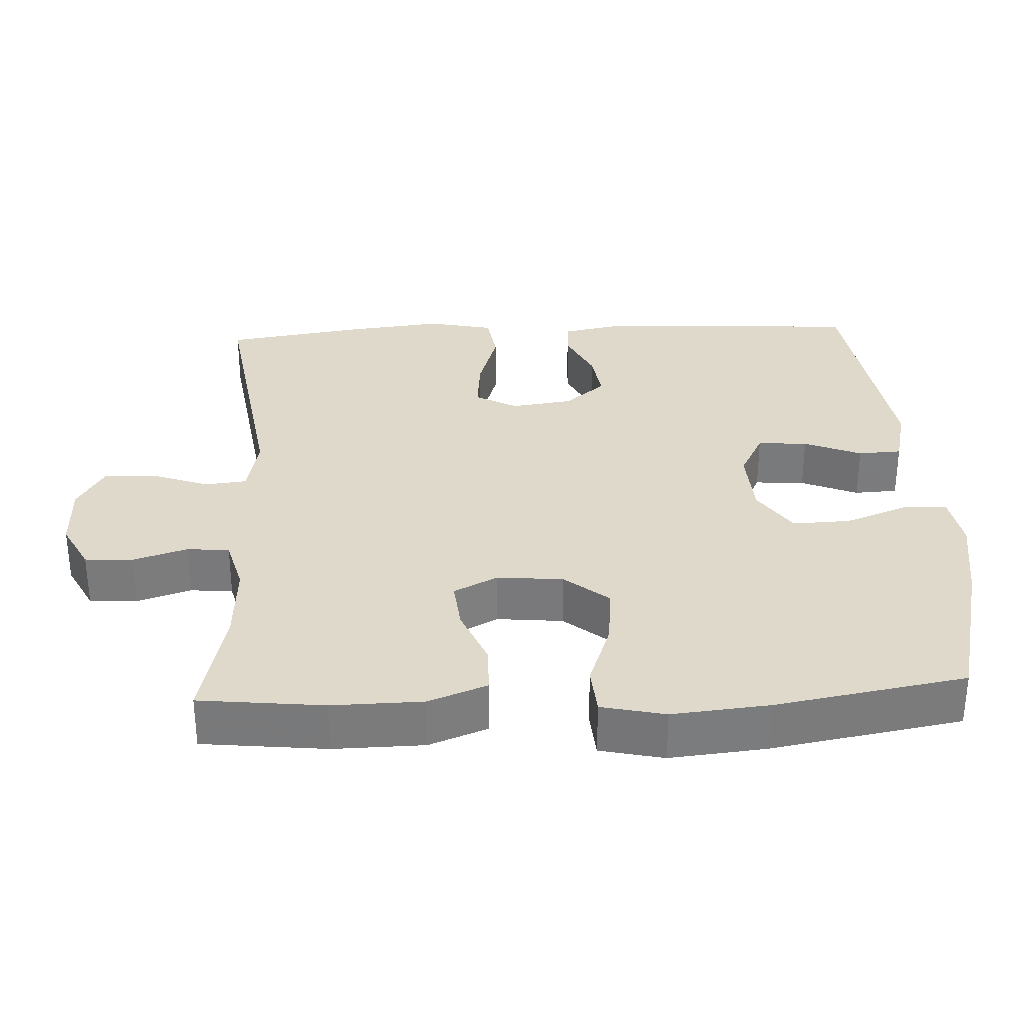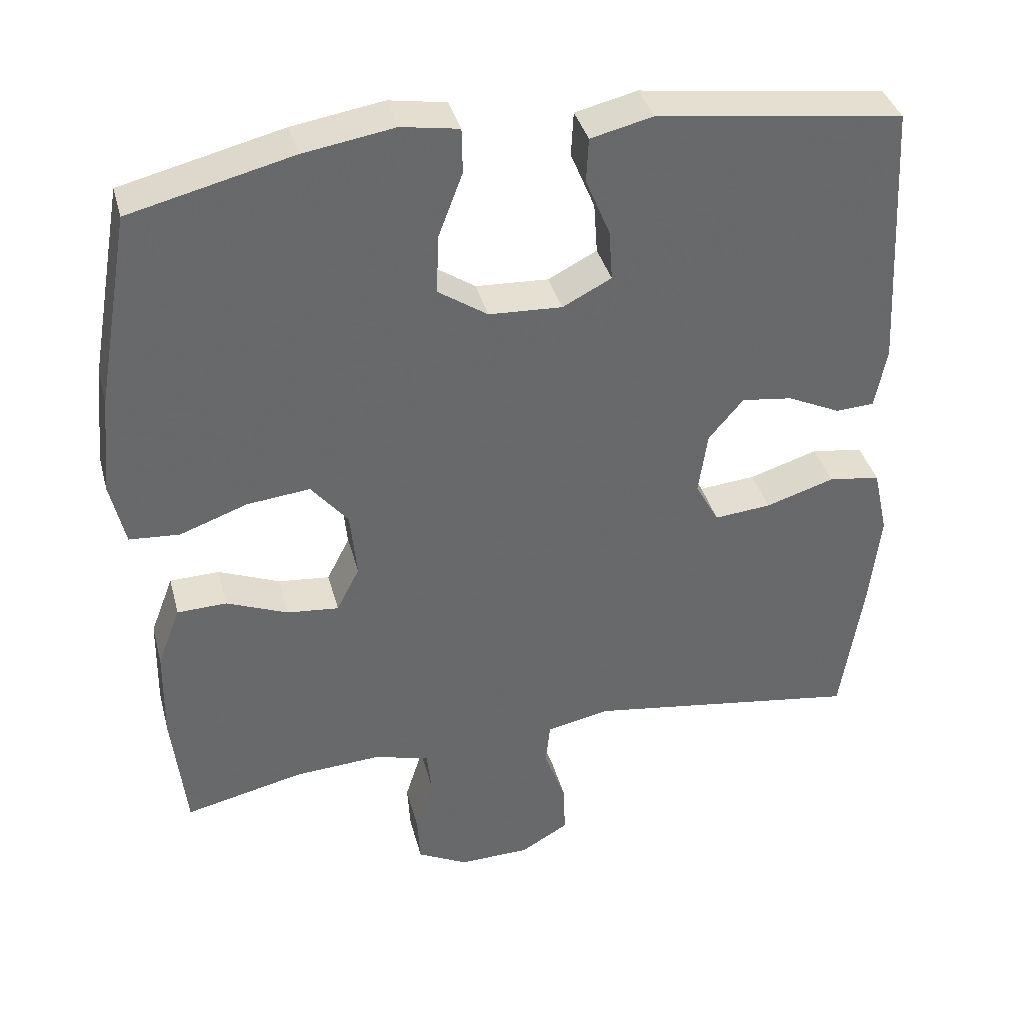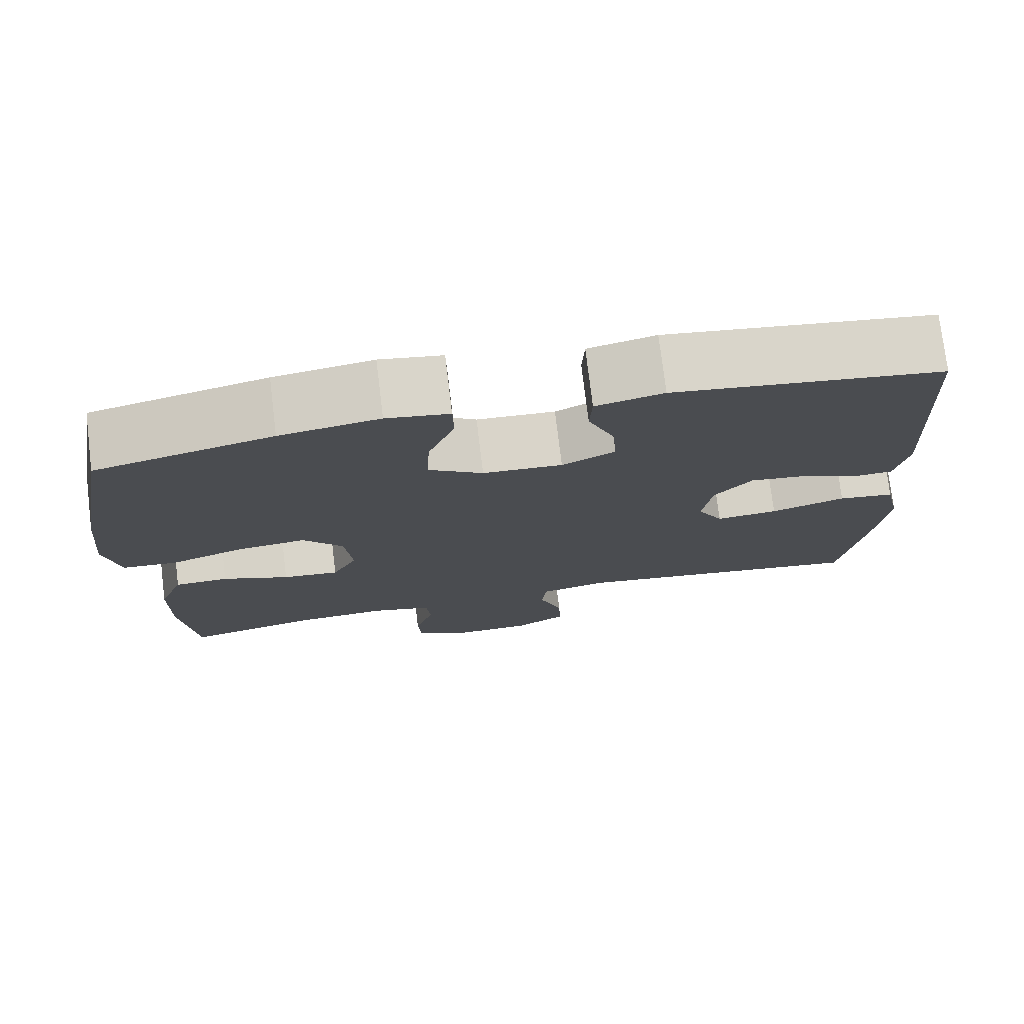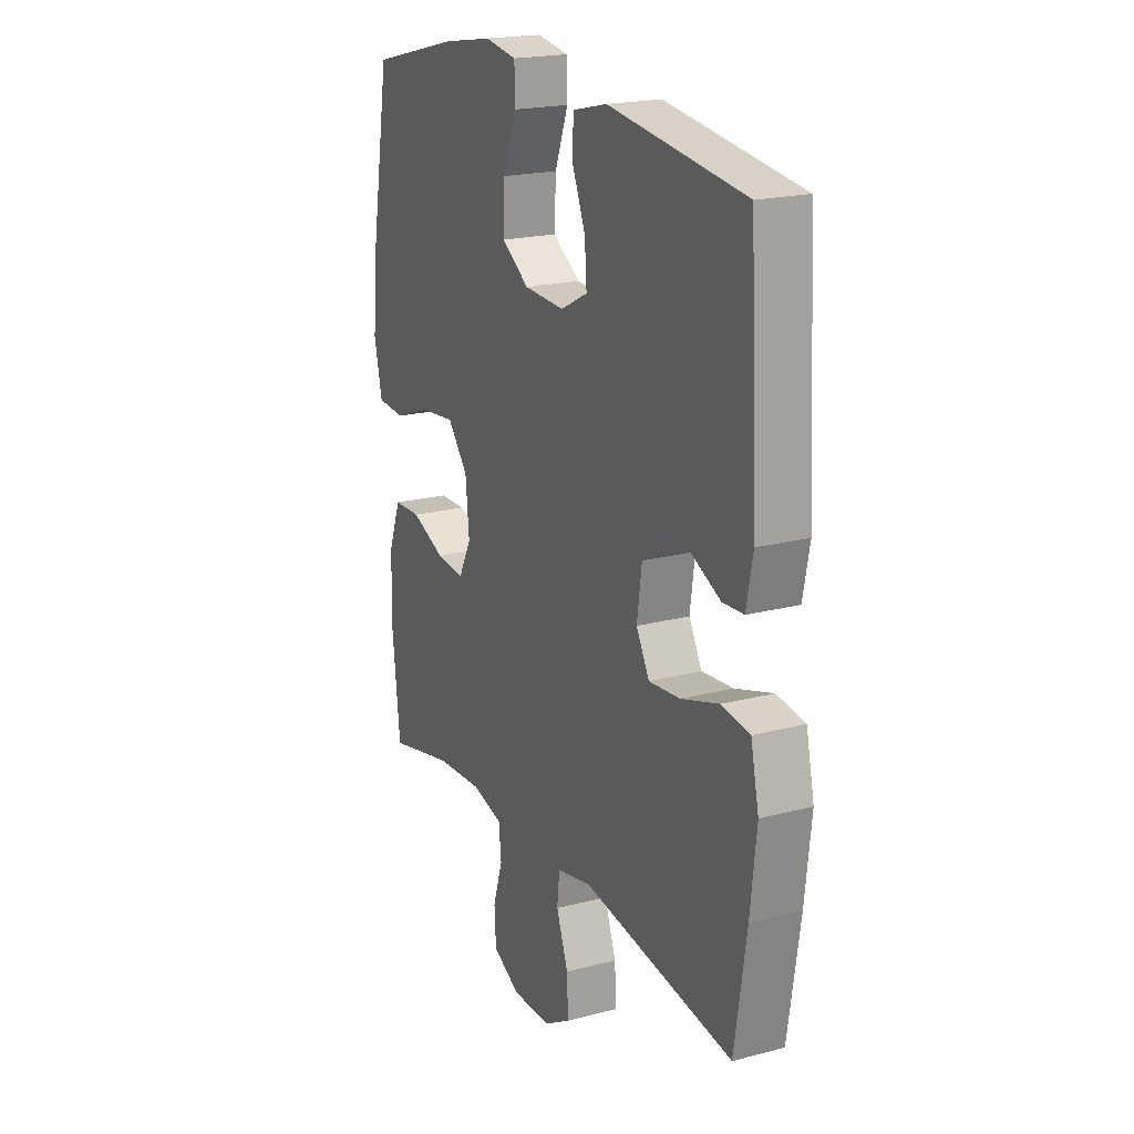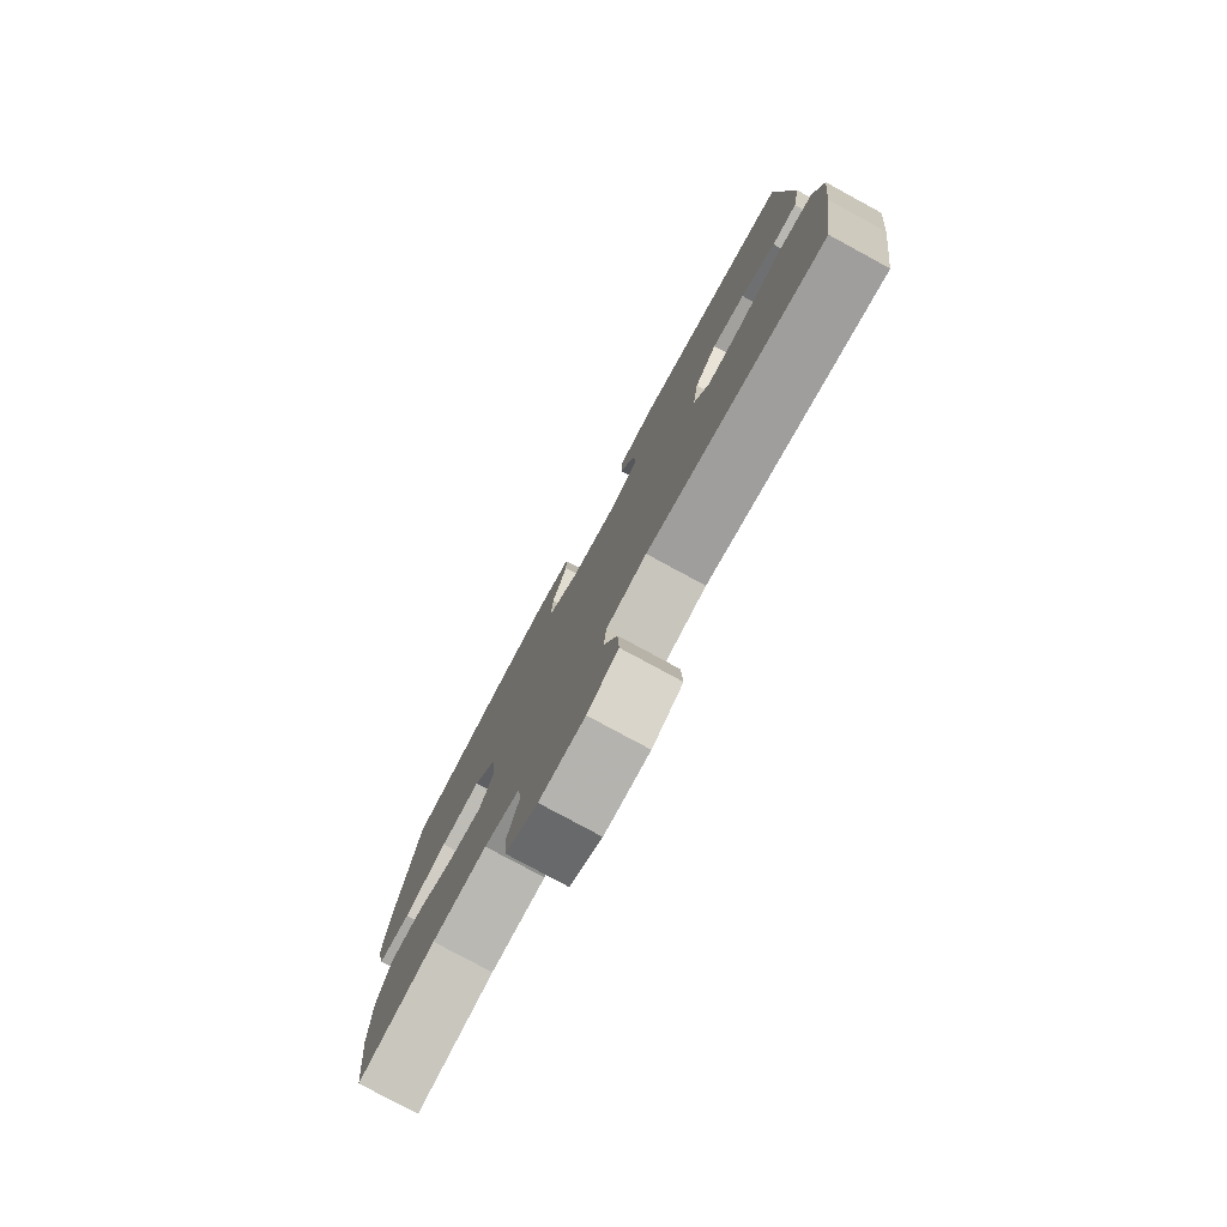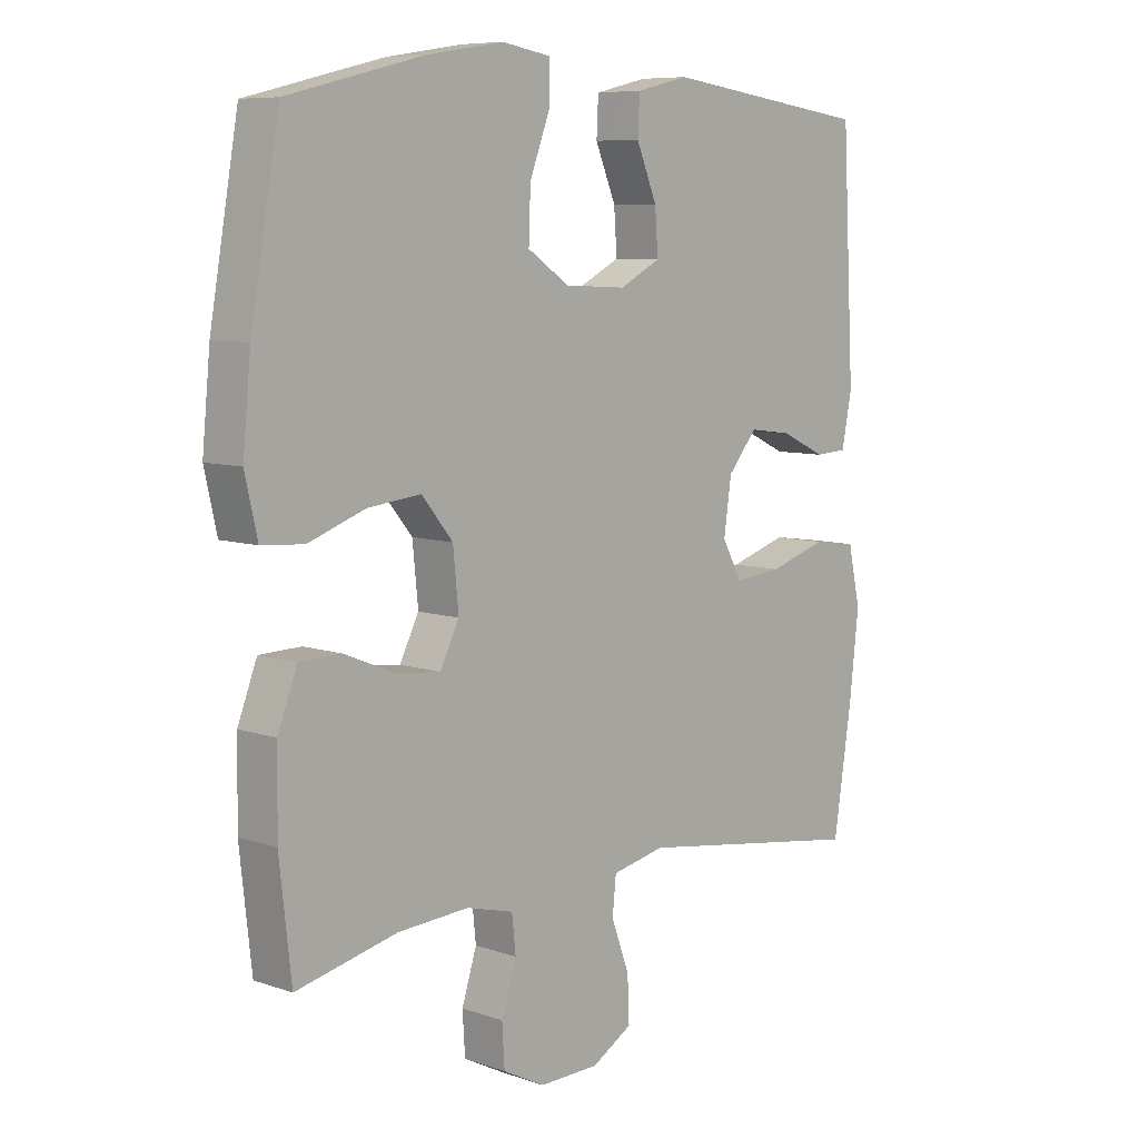
<metadata>
{"format":"obj","ext":"obj","renderer":"f3d","projection":"perspective","resolution":1024,"background":"white","views":[{"elev":31.8,"azim":-92.8,"up":"+Y"},{"elev":37.8,"azim":-14.5,"up":"+Z"},{"elev":75.9,"azim":-6.9,"up":"+Z"},{"elev":20.0,"azim":64.2,"up":"+Z"},{"elev":-79.1,"azim":61.5,"up":"+Z"},{"elev":7.9,"azim":-46.5,"up":"+Z"}]}
</metadata>
<code>
v 0.5 0.07 0.5
v 0.52 0.07 0.132
v 0.504 0.07 0.05
v 0.452 0.07 0.047
v 0.38 0.07 0.081
v 0.311 0.07 0.09
v 0.264 0.07 0.034
v 0.252 0.07 -0.051
v 0.284 0.07 -0.109
v 0.361 0.07 -0.102
v 0.454 0.07 -0.073
v 0.524 0.07 -0.083
v 0.544 0.07 -0.174
v 0.529 0.07 -0.309
v 0.5 0.07 -0.5
v 0.127 0.07 -0.445
v 0.042 0.07 -0.463
v 0.036 0.07 -0.521
v 0.065 0.07 -0.6
v 0.068 0.07 -0.671
v 0.003 0.07 -0.709
v -0.093 0.07 -0.711
v -0.161 0.07 -0.676
v -0.165 0.07 -0.61
v -0.141 0.07 -0.534
v -0.147 0.07 -0.476
v -0.223 0.07 -0.456
v -0.338 0.07 -0.463
v -0.5 0.07 -0.5
v -0.519 0.07 -0.328
v -0.517 0.07 -0.203
v -0.486 0.07 -0.122
v -0.419 0.07 -0.12
v -0.336 0.07 -0.154
v -0.266 0.07 -0.161
v -0.235 0.07 -0.1
v -0.244 0.07 -0.009
v -0.294 0.07 0.052
v -0.379 0.07 0.043
v -0.471 0.07 0.01
v -0.539 0.07 0.015
v -0.559 0.07 0.103
v -0.546 0.07 0.237
v -0.5 0.07 0.5
v -0.281 0.07 0.554
v -0.158 0.07 0.574
v -0.08 0.07 0.561
v -0.079 0.07 0.5
v -0.112 0.07 0.413
v -0.115 0.07 0.333
v -0.048 0.07 0.288
v 0.051 0.07 0.283
v 0.117 0.07 0.317
v 0.112 0.07 0.386
v 0.079 0.07 0.465
v 0.082 0.07 0.525
v 0.166 0.07 0.545
v 0.5 0 0.5
v 0.52 0 0.132
v 0.504 0 0.05
v 0.452 0 0.047
v 0.38 0 0.081
v 0.311 0 0.09
v 0.264 0 0.034
v 0.252 0 -0.051
v 0.284 0 -0.109
v 0.361 0 -0.102
v 0.454 0 -0.073
v 0.524 0 -0.083
v 0.544 0 -0.174
v 0.529 0 -0.309
v 0.5 0 -0.5
v 0.127 0 -0.445
v 0.042 0 -0.463
v 0.036 0 -0.521
v 0.065 0 -0.6
v 0.068 0 -0.671
v 0.003 0 -0.709
v -0.093 0 -0.711
v -0.161 0 -0.676
v -0.165 0 -0.61
v -0.141 0 -0.534
v -0.147 0 -0.476
v -0.223 0 -0.456
v -0.338 0 -0.463
v -0.5 0 -0.5
v -0.519 0 -0.328
v -0.517 0 -0.203
v -0.486 0 -0.122
v -0.419 0 -0.12
v -0.336 0 -0.154
v -0.266 0 -0.161
v -0.235 0 -0.1
v -0.244 0 -0.009
v -0.294 0 0.052
v -0.379 0 0.043
v -0.471 0 0.01
v -0.539 0 0.015
v -0.559 0 0.103
v -0.546 0 0.237
v -0.5 0 0.5
v -0.281 0 0.554
v -0.158 0 0.574
v -0.08 0 0.561
v -0.079 0 0.5
v -0.112 0 0.413
v -0.115 0 0.333
v -0.048 0 0.288
v 0.051 0 0.283
v 0.117 0 0.317
v 0.112 0 0.386
v 0.079 0 0.465
v 0.082 0 0.525
v 0.166 0 0.545
f 3 4 5
f 2 3 5
f 1 2 5
f 57 1 5
f 56 57 5
f 55 56 5
f 54 55 5
f 53 54 5 6
f 52 53 6 7
f 51 52 7 8
f 50 51 8 9
f 47 48 49
f 46 47 49
f 45 46 49
f 44 45 49
f 43 44 49
f 42 43 49
f 41 42 49
f 40 41 49
f 39 40 49
f 38 39 49 50
f 37 38 50 9
f 32 33 34
f 31 32 34
f 30 31 34
f 29 30 34
f 28 29 34
f 27 28 34 35
f 26 27 35 36
f 23 24 25
f 22 23 25
f 21 22 25
f 20 21 25
f 19 20 25
f 18 19 25
f 17 18 25 26
f 36 37 9
f 26 36 9
f 17 26 9
f 16 17 9
f 14 15 16
f 13 14 16
f 12 13 16
f 11 12 16
f 10 11 16
f 9 10 16
f 62 61 60
f 62 60 59
f 62 59 58
f 62 58 114
f 62 114 113
f 62 113 112
f 62 112 111
f 63 62 111 110
f 64 63 110 109
f 65 64 109 108
f 66 65 108 107
f 106 105 104
f 106 104 103
f 106 103 102
f 106 102 101
f 106 101 100
f 106 100 99
f 106 99 98
f 106 98 97
f 106 97 96
f 107 106 96 95
f 66 107 95 94
f 91 90 89
f 91 89 88
f 91 88 87
f 91 87 86
f 91 86 85
f 92 91 85 84
f 93 92 84 83
f 82 81 80
f 82 80 79
f 82 79 78
f 82 78 77
f 82 77 76
f 82 76 75
f 83 82 75 74
f 66 94 93
f 66 93 83
f 66 83 74
f 66 74 73
f 73 72 71
f 73 71 70
f 73 70 69
f 73 69 68
f 73 68 67
f 73 67 66
f 1 58 59 2
f 2 59 60 3
f 3 60 61 4
f 4 61 62 5
f 5 62 63 6
f 6 63 64 7
f 7 64 65 8
f 8 65 66 9
f 9 66 67 10
f 10 67 68 11
f 11 68 69 12
f 12 69 70 13
f 13 70 71 14
f 14 71 72 15
f 15 72 73 16
f 16 73 74 17
f 17 74 75 18
f 18 75 76 19
f 19 76 77 20
f 20 77 78 21
f 21 78 79 22
f 22 79 80 23
f 23 80 81 24
f 24 81 82 25
f 25 82 83 26
f 26 83 84 27
f 27 84 85 28
f 28 85 86 29
f 29 86 87 30
f 30 87 88 31
f 31 88 89 32
f 32 89 90 33
f 33 90 91 34
f 34 91 92 35
f 35 92 93 36
f 36 93 94 37
f 37 94 95 38
f 38 95 96 39
f 39 96 97 40
f 40 97 98 41
f 41 98 99 42
f 42 99 100 43
f 43 100 101 44
f 44 101 102 45
f 45 102 103 46
f 46 103 104 47
f 47 104 105 48
f 48 105 106 49
f 49 106 107 50
f 50 107 108 51
f 51 108 109 52
f 52 109 110 53
f 53 110 111 54
f 54 111 112 55
f 55 112 113 56
f 56 113 114 57
f 57 114 58 1

</code>
